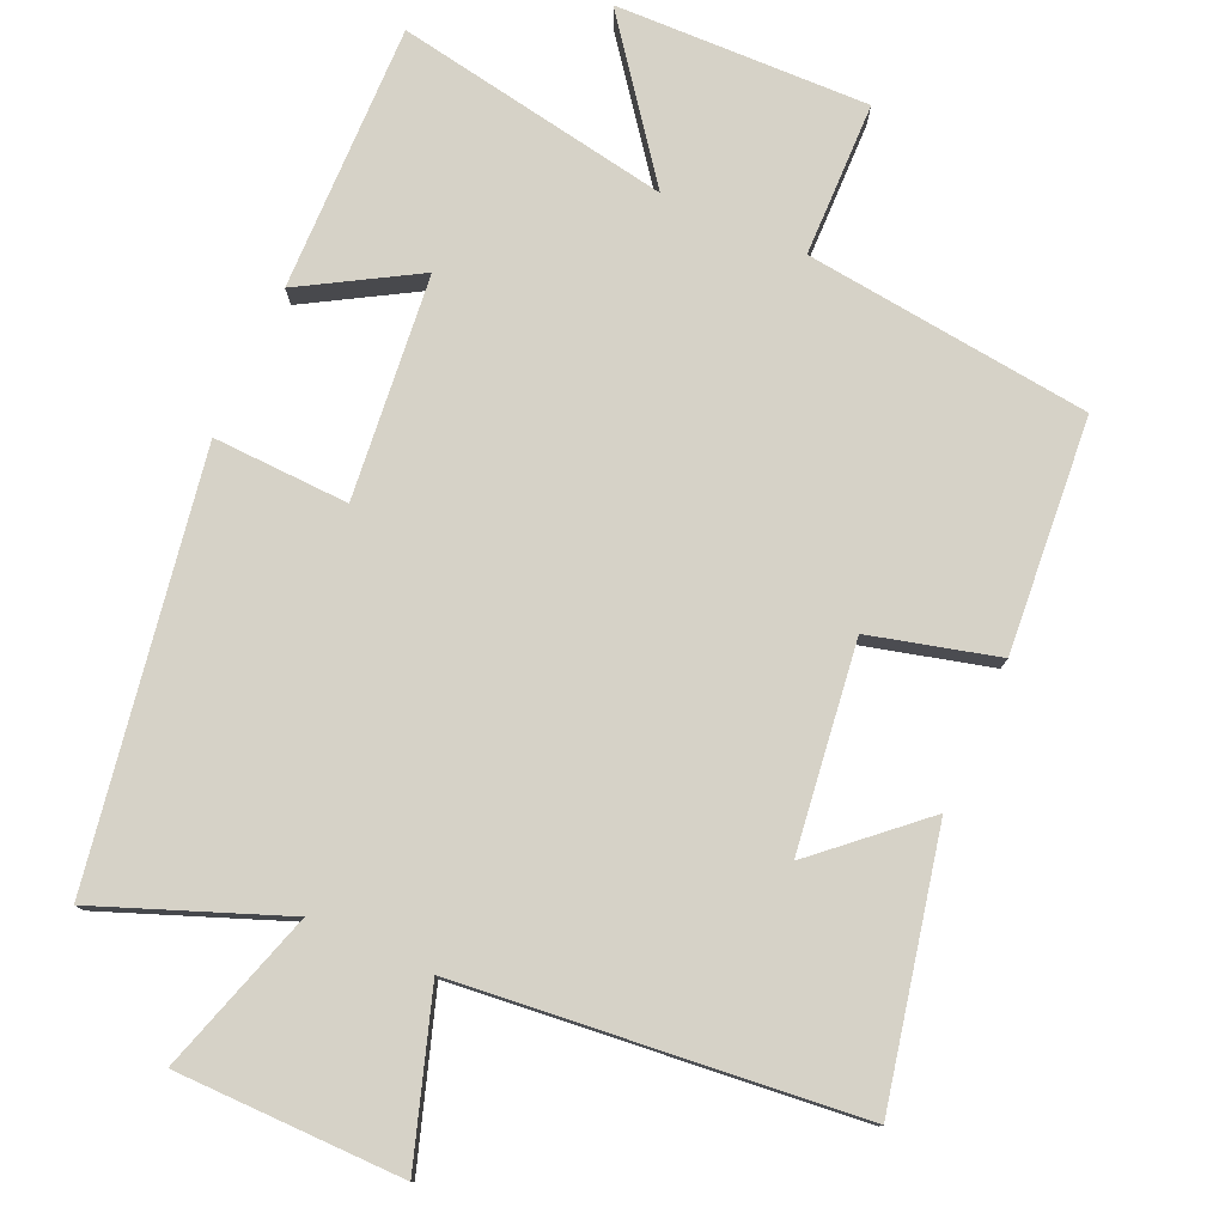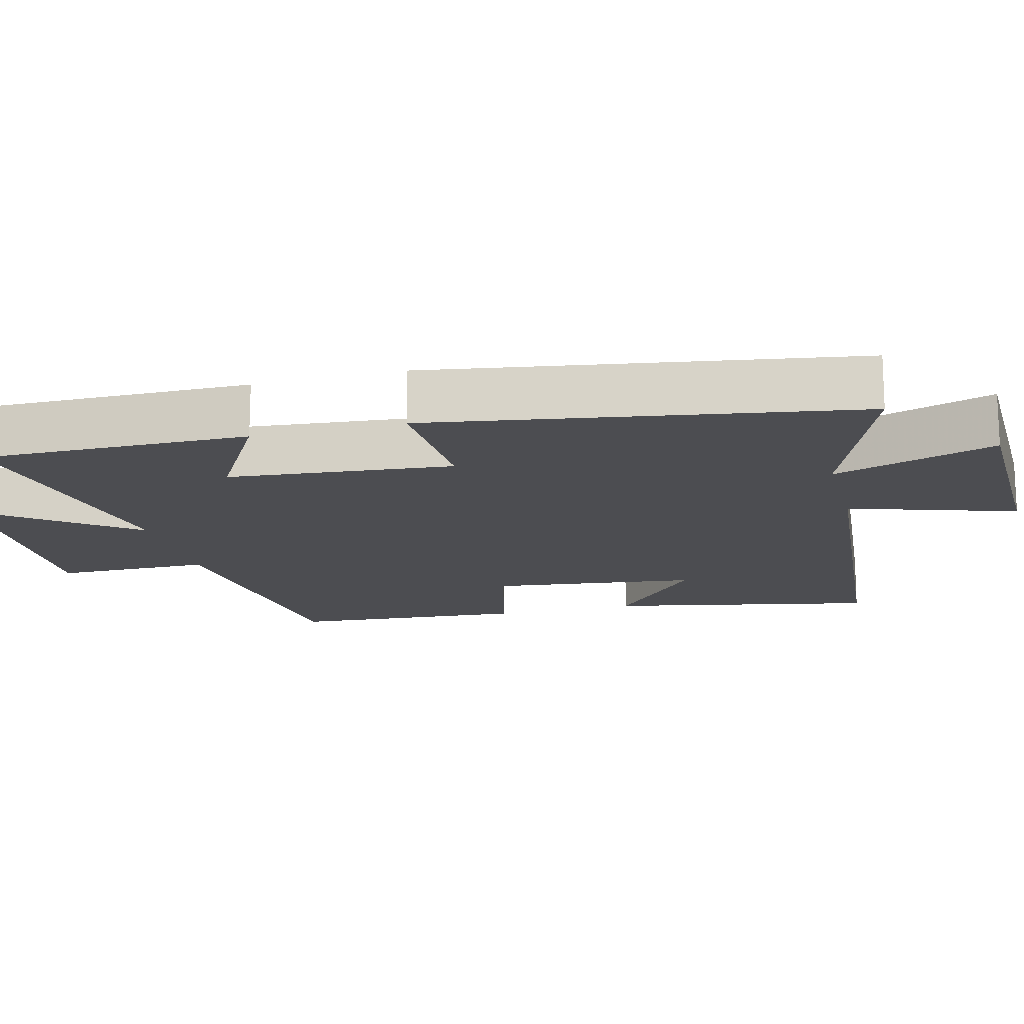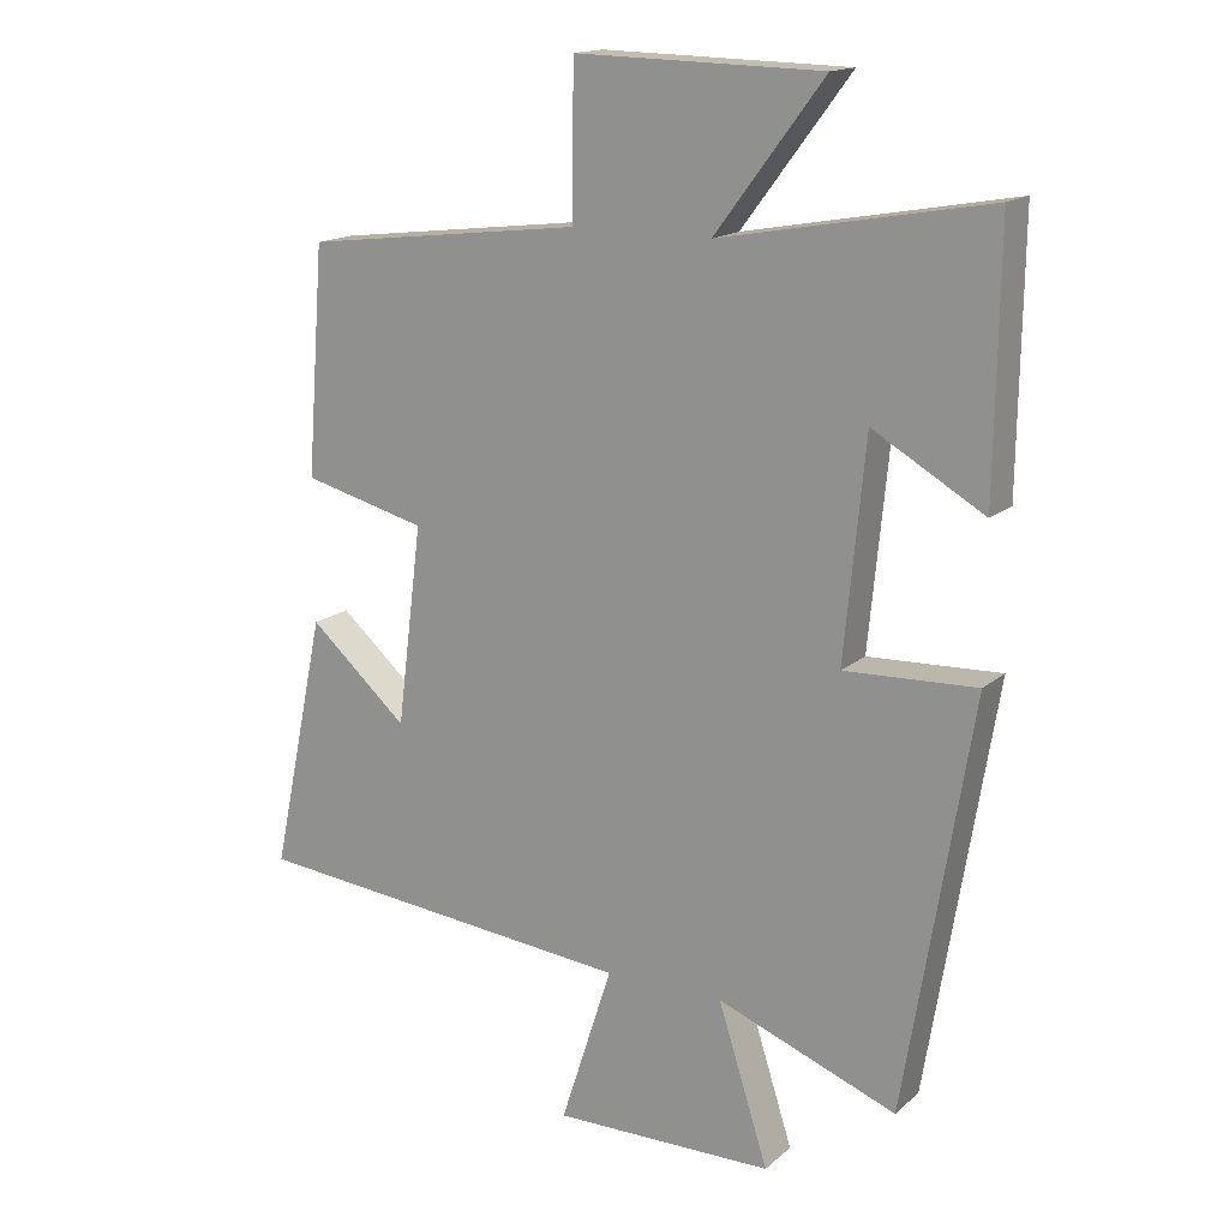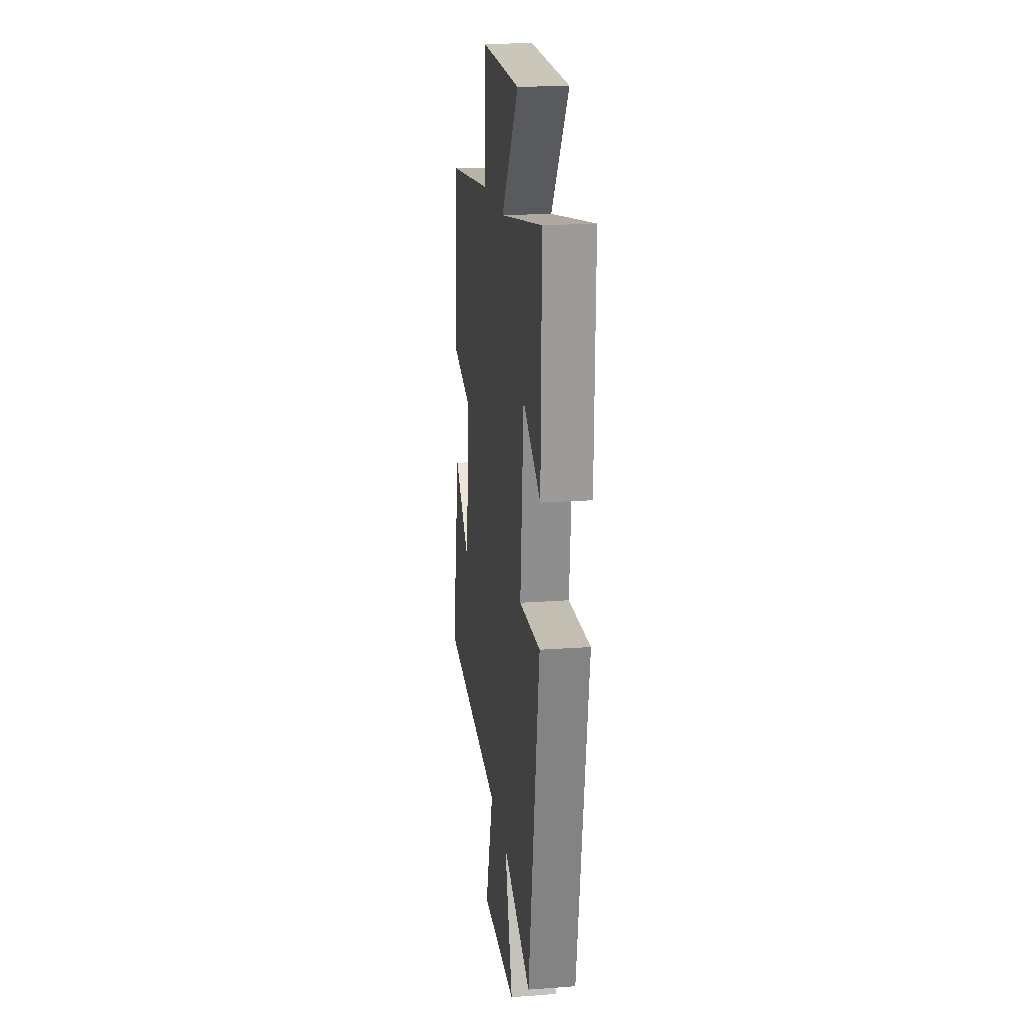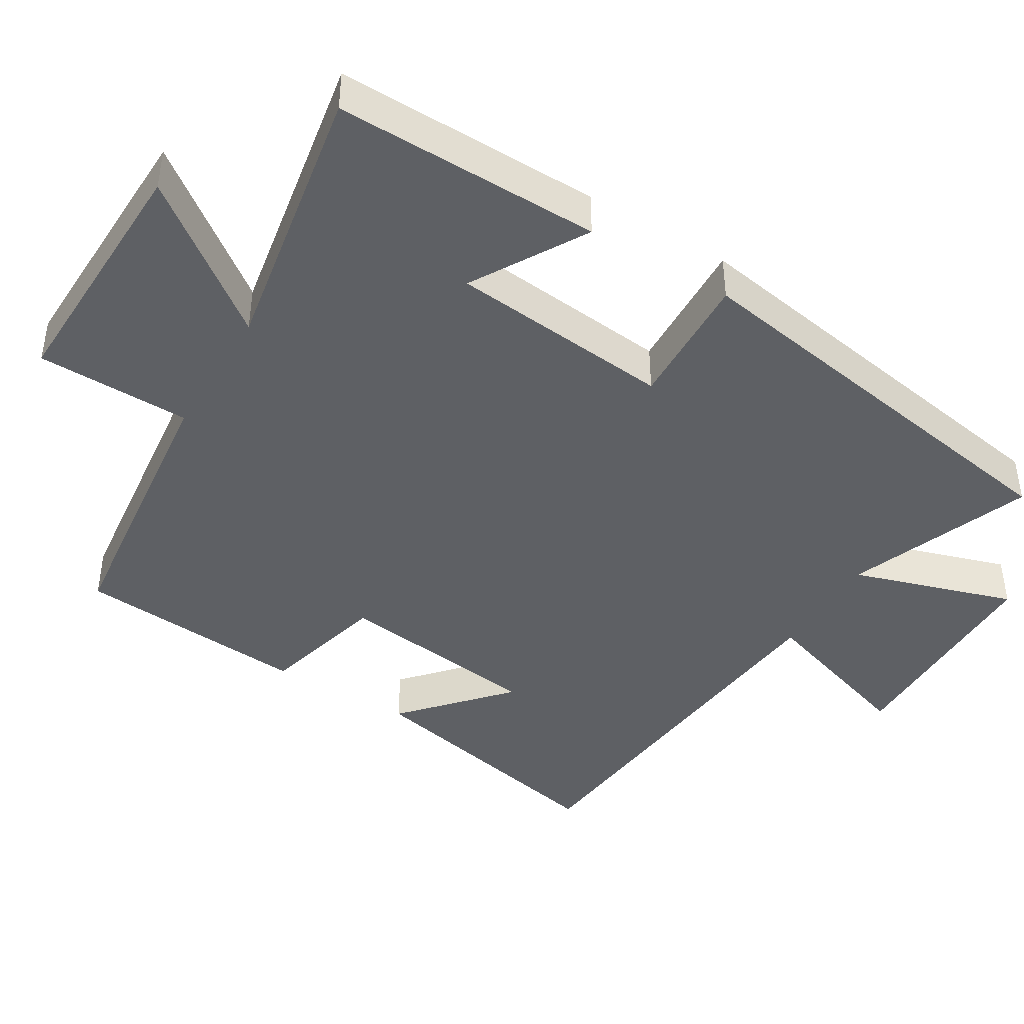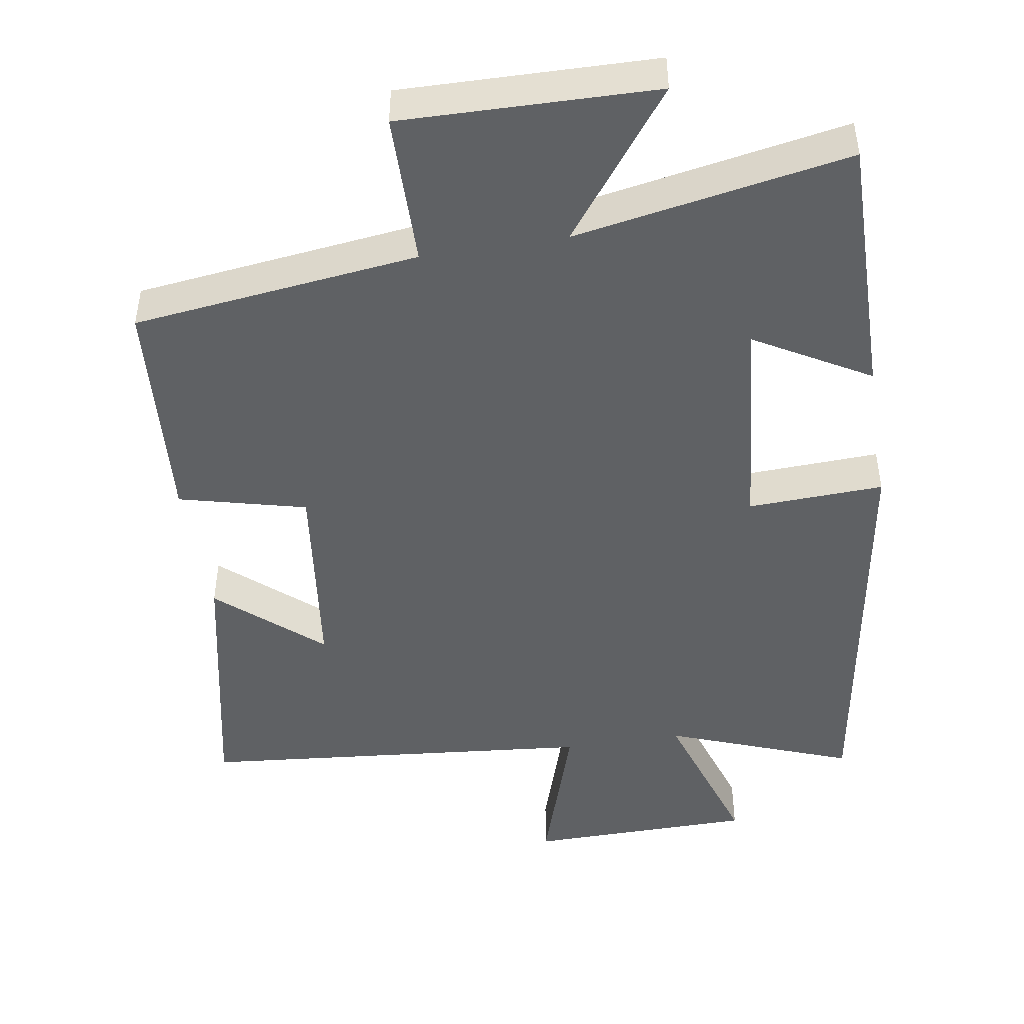
<metadata>
{"format":"obj","ext":"obj","renderer":"f3d","projection":"perspective","resolution":1024,"background":"white","views":[{"elev":78.5,"azim":-156.2,"up":"+Y"},{"elev":-16.2,"azim":104.7,"up":"+Y"},{"elev":16.0,"azim":31.1,"up":"+Z"},{"elev":19.8,"azim":82.3,"up":"+Z"},{"elev":-43.0,"azim":58.7,"up":"+Y"},{"elev":-46.6,"azim":9.3,"up":"+Y"}]}
</metadata>
<code>
v -0.475 0.07 0.452
v -0.077 0.07 0.5
v -0.074 0.07 0.714
v 0.278 0.07 0.706
v 0.123 0.07 0.5
v 0.505 0.07 0.569
v 0.5 0.07 0.198
v 0.341 0.07 0.29
v 0.311 0.07 -0.02
v 0.5 0.07 -0.012
v 0.404 0.07 -0.598
v 0.147 0.07 -0.5
v 0.219 0.07 -0.726
v -0.097 0.07 -0.73
v -0.023 0.07 -0.5
v -0.577 0.07 -0.447
v -0.5 0.07 -0.079
v -0.359 0.07 -0.204
v -0.323 0.07 0.082
v -0.5 0.07 0.127
v -0.475 0 0.452
v -0.077 0 0.5
v -0.074 0 0.714
v 0.278 0 0.706
v 0.123 0 0.5
v 0.505 0 0.569
v 0.5 0 0.198
v 0.341 0 0.29
v 0.311 0 -0.02
v 0.5 0 -0.012
v 0.404 0 -0.598
v 0.147 0 -0.5
v 0.219 0 -0.726
v -0.097 0 -0.73
v -0.023 0 -0.5
v -0.577 0 -0.447
v -0.5 0 -0.079
v -0.359 0 -0.204
v -0.323 0 0.082
v -0.5 0 0.127
f 19 20 1 2
f 18 19 2
f 16 17 18
f 15 16 18
f 15 18 2
f 12 13 14 15
f 12 15 2 3
f 9 10 11 12
f 8 9 12
f 5 6 7 8
f 5 8 12
f 3 4 5
f 3 5 12
f 22 21 40 39
f 22 39 38
f 38 37 36
f 38 36 35
f 22 38 35
f 35 34 33 32
f 23 22 35 32
f 32 31 30 29
f 32 29 28
f 28 27 26 25
f 32 28 25
f 25 24 23
f 32 25 23
f 1 21 22 2
f 2 22 23 3
f 3 23 24 4
f 4 24 25 5
f 5 25 26 6
f 6 26 27 7
f 7 27 28 8
f 8 28 29 9
f 9 29 30 10
f 10 30 31 11
f 11 31 32 12
f 12 32 33 13
f 13 33 34 14
f 14 34 35 15
f 15 35 36 16
f 16 36 37 17
f 17 37 38 18
f 18 38 39 19
f 19 39 40 20
f 20 40 21 1

</code>
